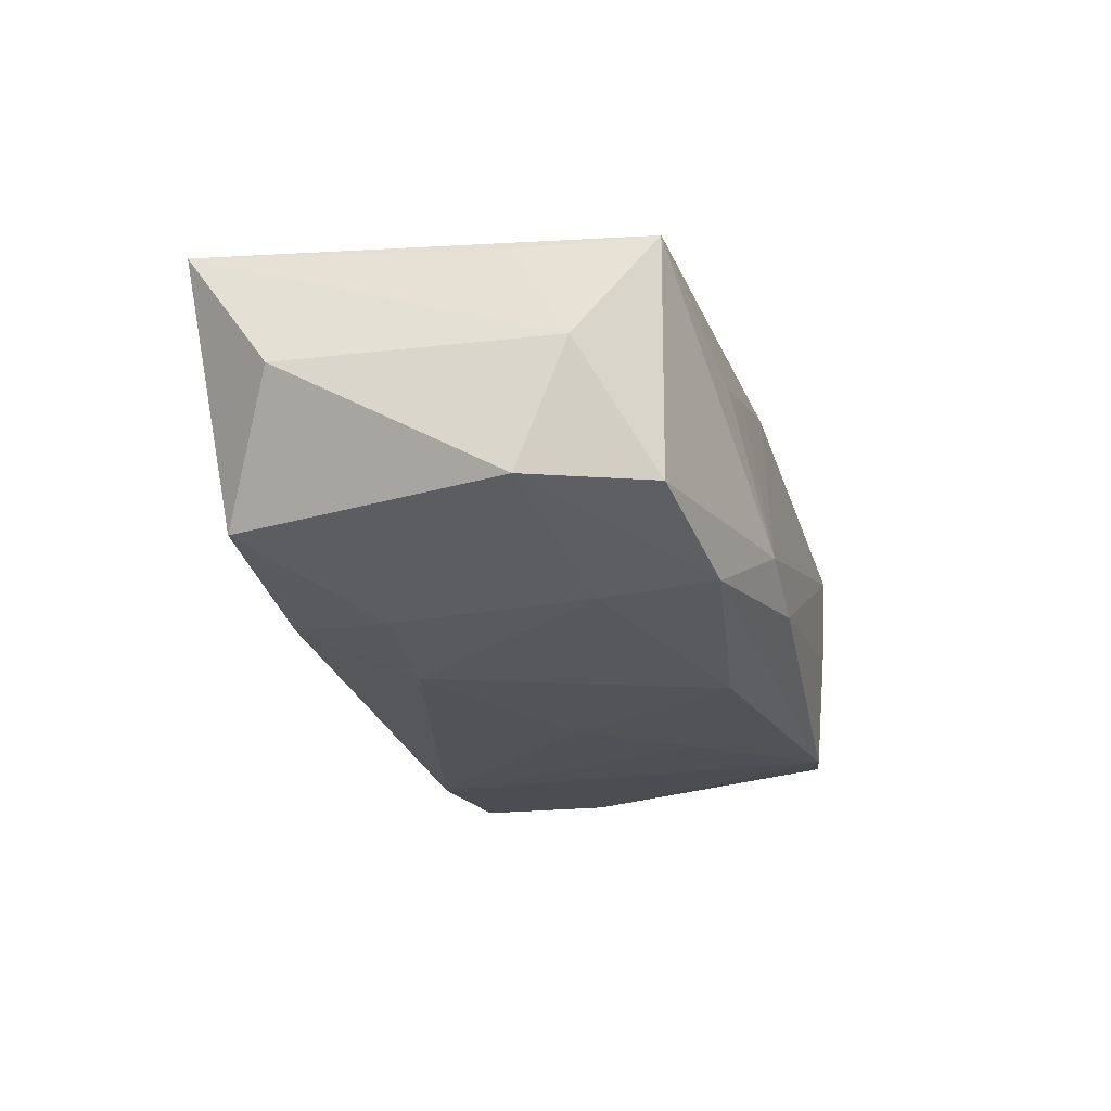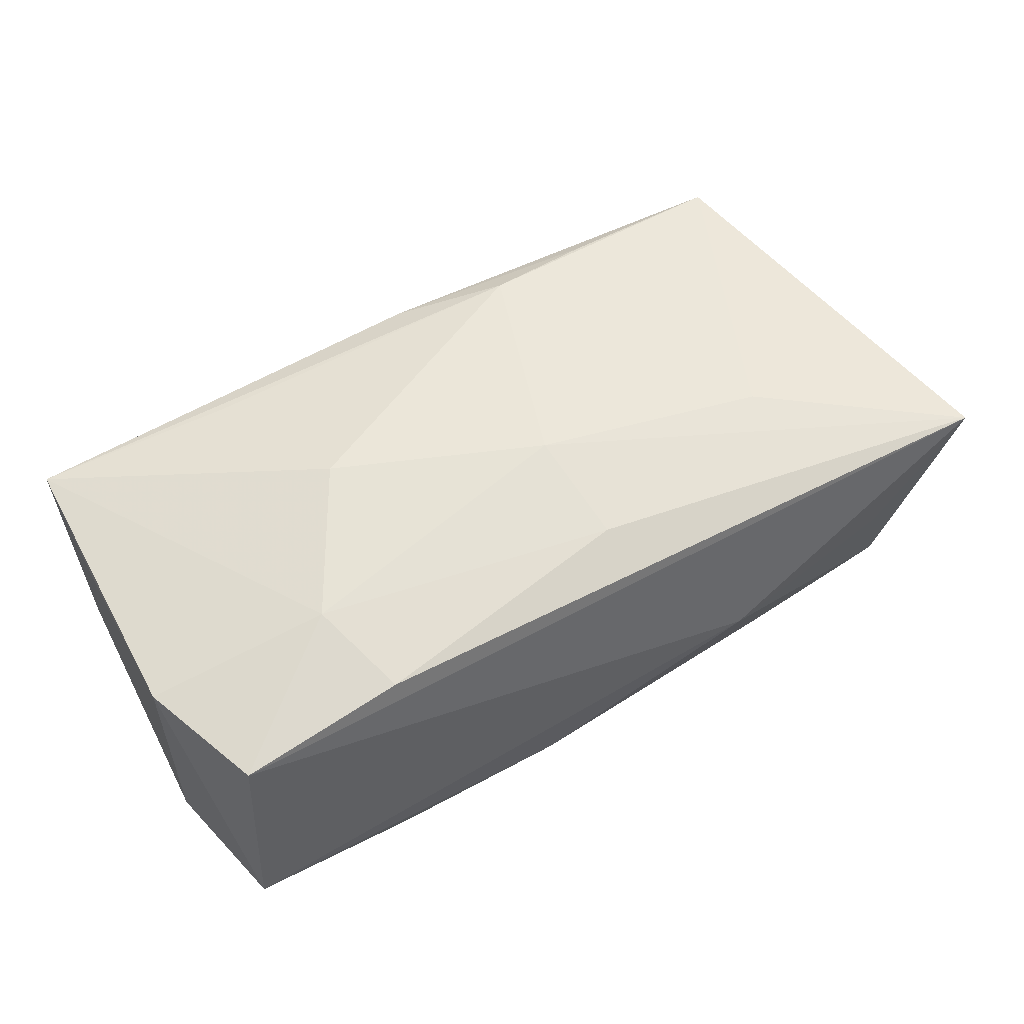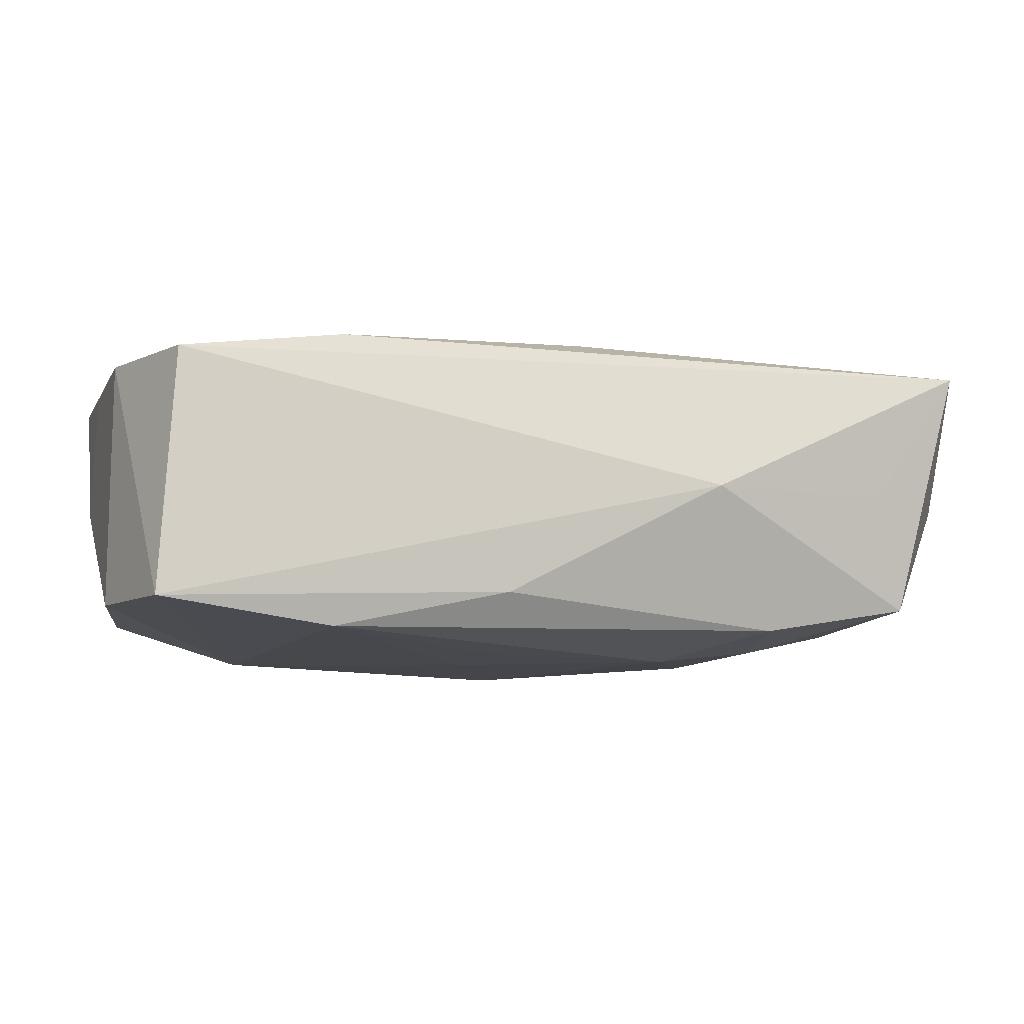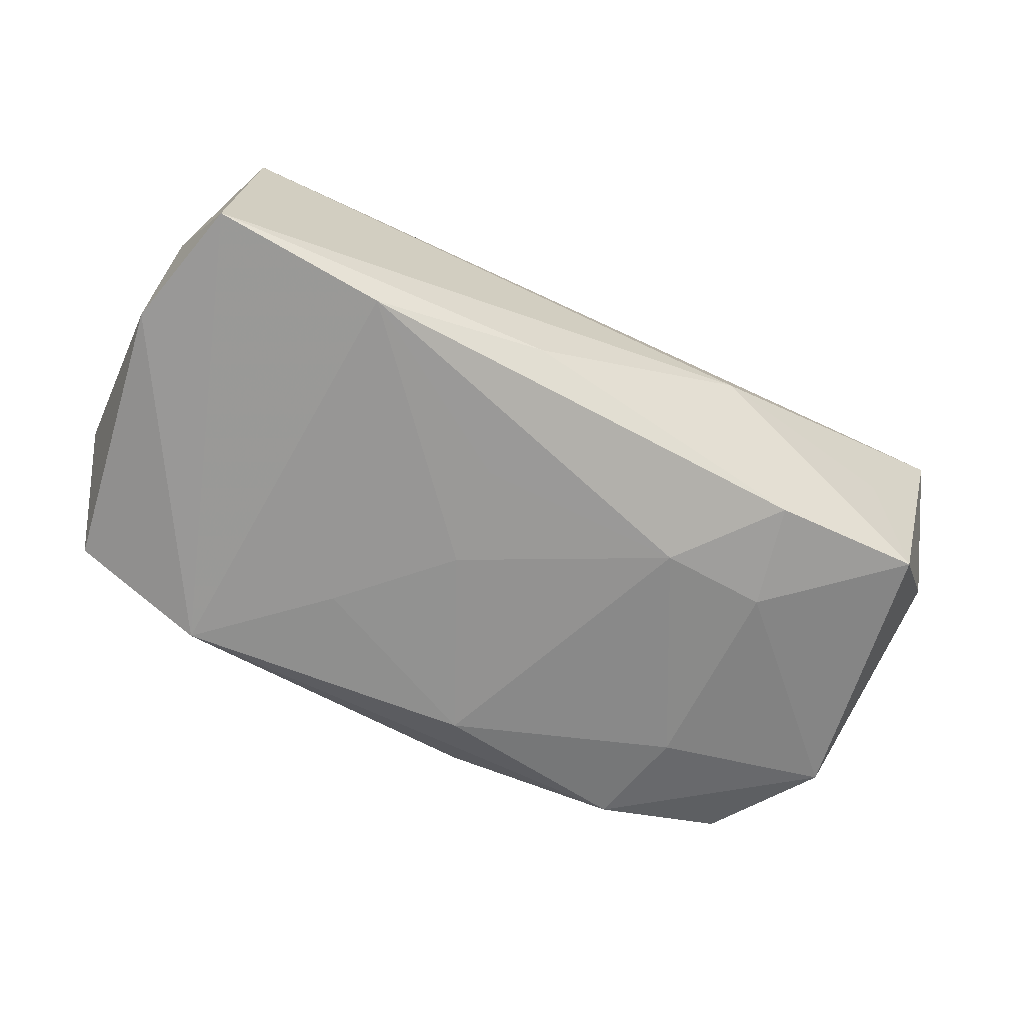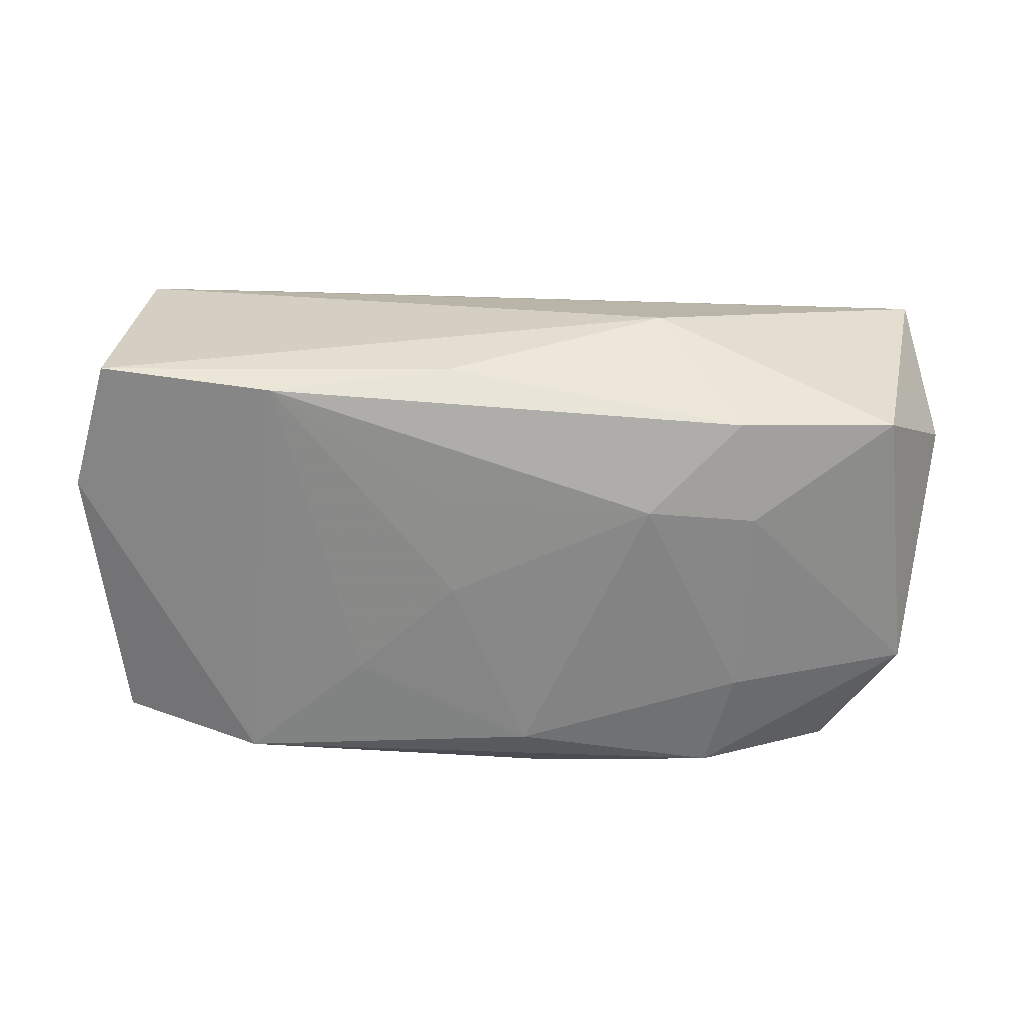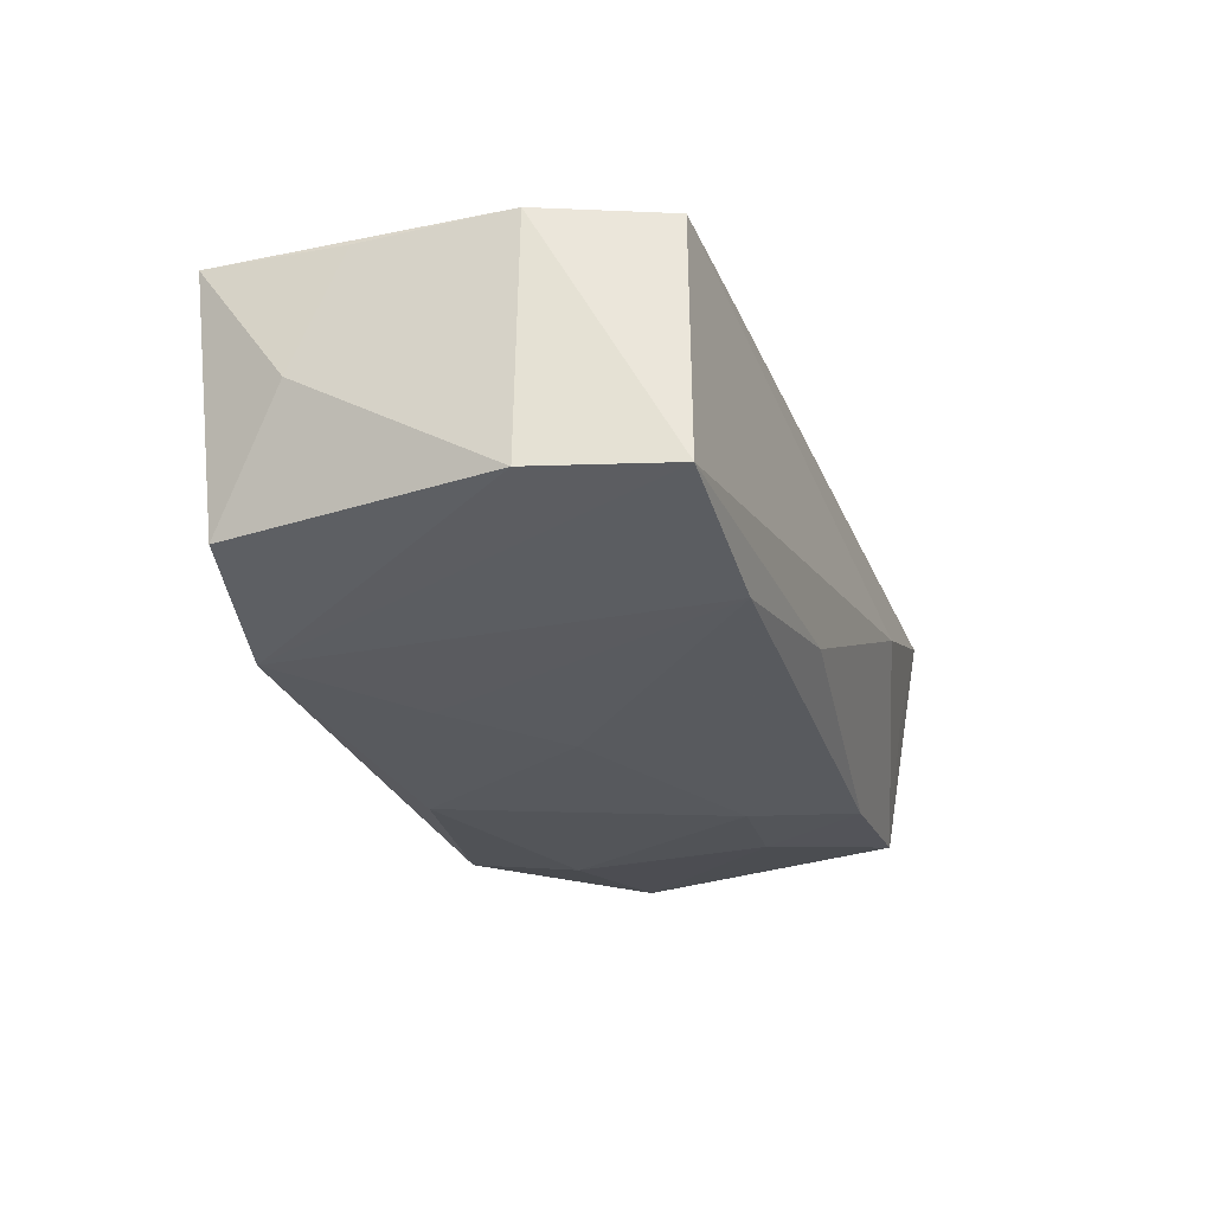
<metadata>
{"format":"obj","ext":"obj","renderer":"f3d","projection":"perspective","resolution":1024,"background":"white","views":[{"elev":-23.6,"azim":-75.1,"up":"+Z"},{"elev":55.8,"azim":148.5,"up":"+Z"},{"elev":-10.1,"azim":159.4,"up":"+Z"},{"elev":-66.4,"azim":151.4,"up":"+Z"},{"elev":-62.7,"azim":175.0,"up":"+Z"},{"elev":-29.0,"azim":106.7,"up":"+Z"}]}
</metadata>
<code>
v -0.03262 0.01661 -0.009571
v 0.01185 -0.009127 -0.01382
v -0.03428 -0.005572 0.01035
v -0.01111 -0.01833 0.007597
v 0.0367 -0.01099 -0.0003375
v -0.02107 0.008567 0.01374
v -0.02947 0.0187 0.0002838
v 0.02009 0.01631 0.01148
v 0.0212 -0.01885 -0.01312
v -0.02189 -0.008531 -0.01295
v -0.02052 -0.01763 -0.01193
v -0.02135 0.008071 -0.01301
v 0.0374 0.00555 -0.01089
v -0.008836 -0.0148 0.01322
v -0.002375 0.01354 0.01326
v 0.02073 0.01679 -0.01313
v 0.03286 -0.01728 -0.01008
v 0.03388 0.01627 0.009274
v -0.03715 -0.006294 -0.009485
v -0.01852 -0.01841 0.004982
v -0.03155 -0.01586 -0.008636
v 0.03609 -0.01844 0.01058
v -0.01825 -0.01568 0.01215
v 0.00613 0.01862 -0.009885
v 0.0352 0.01675 -0.01126
v -0.001906 0.004172 0.01492
v -0.01205 0.008577 -0.01419
v -0.0372 -0.01039 0.0008801
v 0.01519 -0.003523 0.01473
v 0.004141 -0.0004761 -0.01419
v 0.01928 -0.0164 0.01175
v -0.03932 0.01156 0.0005621
v 0.03736 0.005819 0.009553
v -0.03709 0.01945 0.0118
v -0.03258 -0.0162 0.01081
v 0.03683 -0.006679 0.009655
v -0.003449 -0.01515 -0.01419
v 0.005442 0.007991 -0.01384
v 0.02956 -0.01873 -9.432e-05
v -0.006175 -0.02058 -0.00968
v 0.0003171 -0.01805 0.01153
v 0.02238 0.008063 0.01303
v -0.01247 0.02106 -3.653e-05
v -0.01921 0.01652 -0.01193
v -0.01263 -0.02058 -0.007161
f 26 6 14
f 14 6 35
f 26 14 29
f 5 17 13
f 22 17 5
f 23 14 35
f 43 25 24
f 18 25 43
f 31 14 22
f 22 29 31
f 31 29 14
f 9 11 37
f 37 2 9
f 13 17 9
f 9 25 13
f 34 1 32
f 35 6 34
f 34 15 8
f 34 6 26
f 26 15 34
f 34 18 43
f 8 18 34
f 32 1 19
f 16 24 25
f 16 38 27
f 25 9 16
f 16 9 2
f 33 5 13
f 13 25 33
f 25 18 33
f 42 18 8
f 26 29 42
f 42 33 18
f 42 15 26
f 8 15 42
f 42 29 22
f 22 33 42
f 41 23 35
f 22 14 41
f 14 23 41
f 43 24 44
f 44 1 43
f 24 16 44
f 44 16 27
f 43 1 7
f 7 34 43
f 1 34 7
f 35 34 3
f 21 19 11
f 32 19 28
f 35 3 28
f 28 21 35
f 19 21 28
f 28 34 32
f 28 3 34
f 12 19 1
f 12 44 27
f 1 44 12
f 30 16 2
f 38 16 30
f 30 2 37
f 37 27 30
f 27 38 30
f 22 5 36
f 36 33 22
f 5 33 36
f 35 20 4
f 4 41 35
f 39 17 22
f 39 9 17
f 45 20 35
f 35 21 45
f 45 21 11
f 45 4 20
f 22 41 45
f 41 4 45
f 11 19 10
f 19 12 10
f 37 11 10
f 10 27 37
f 10 12 27
f 11 9 40
f 40 45 11
f 9 39 40
f 40 39 22
f 22 45 40

</code>
